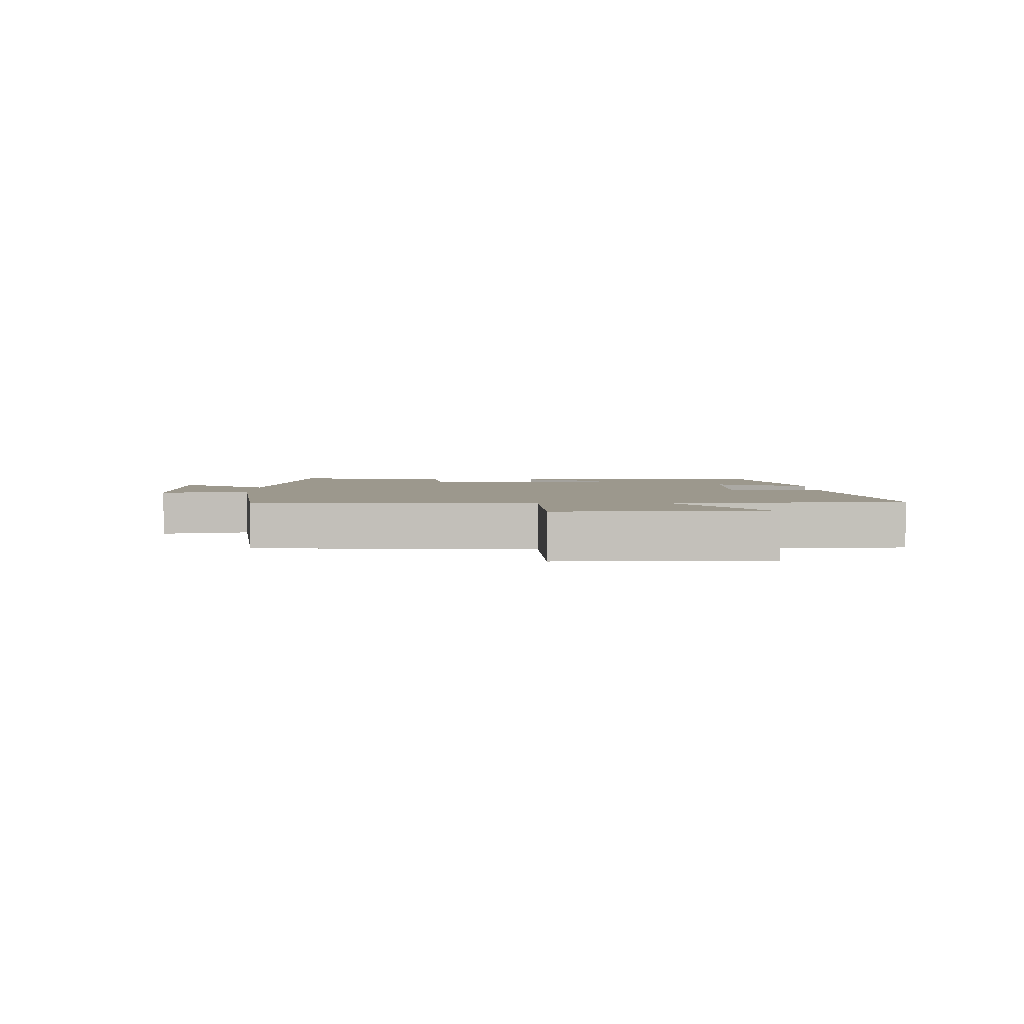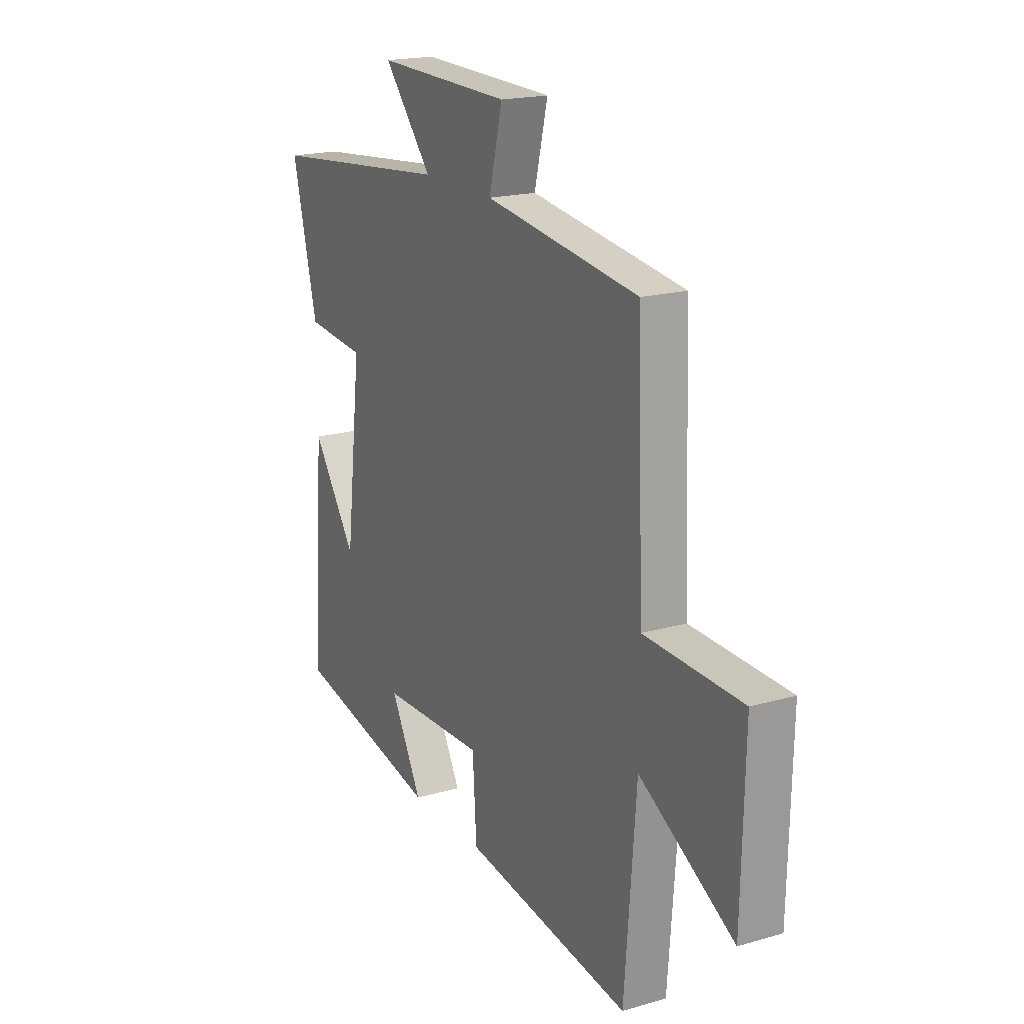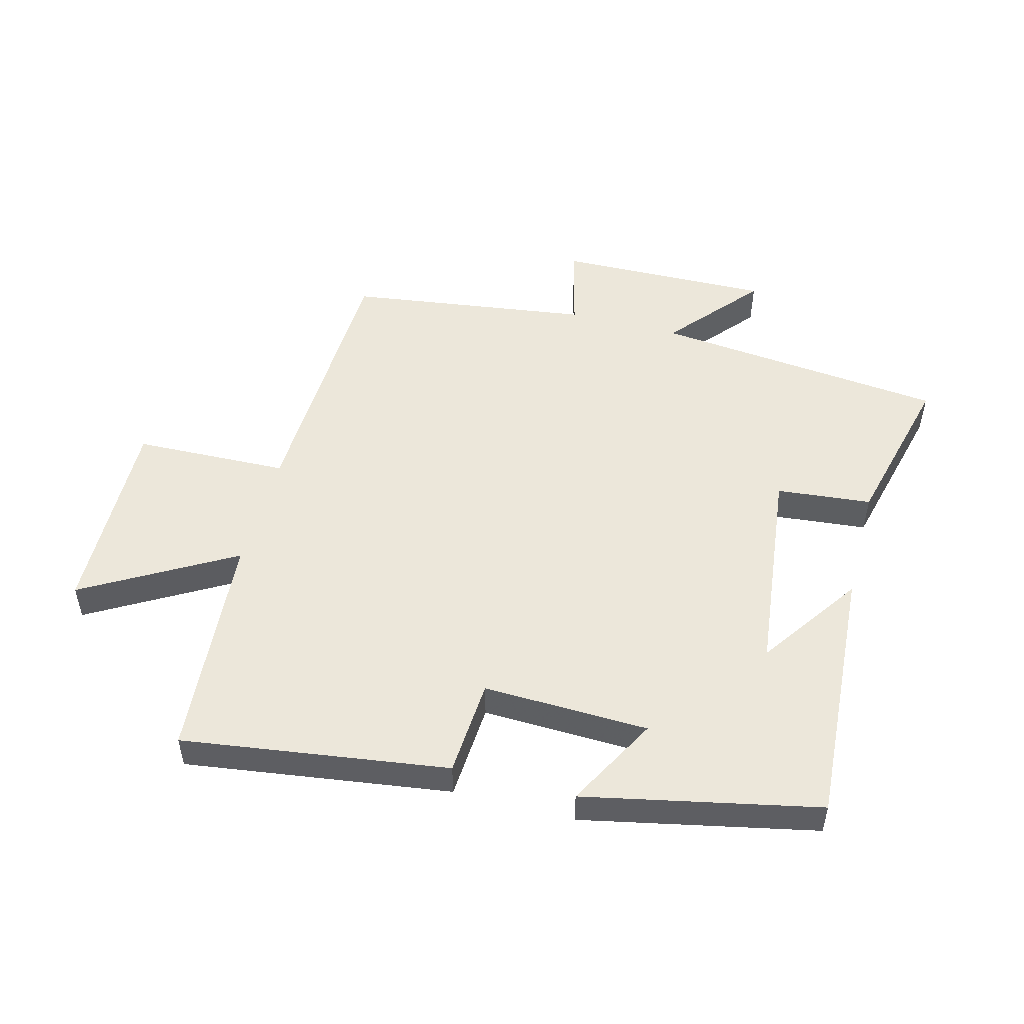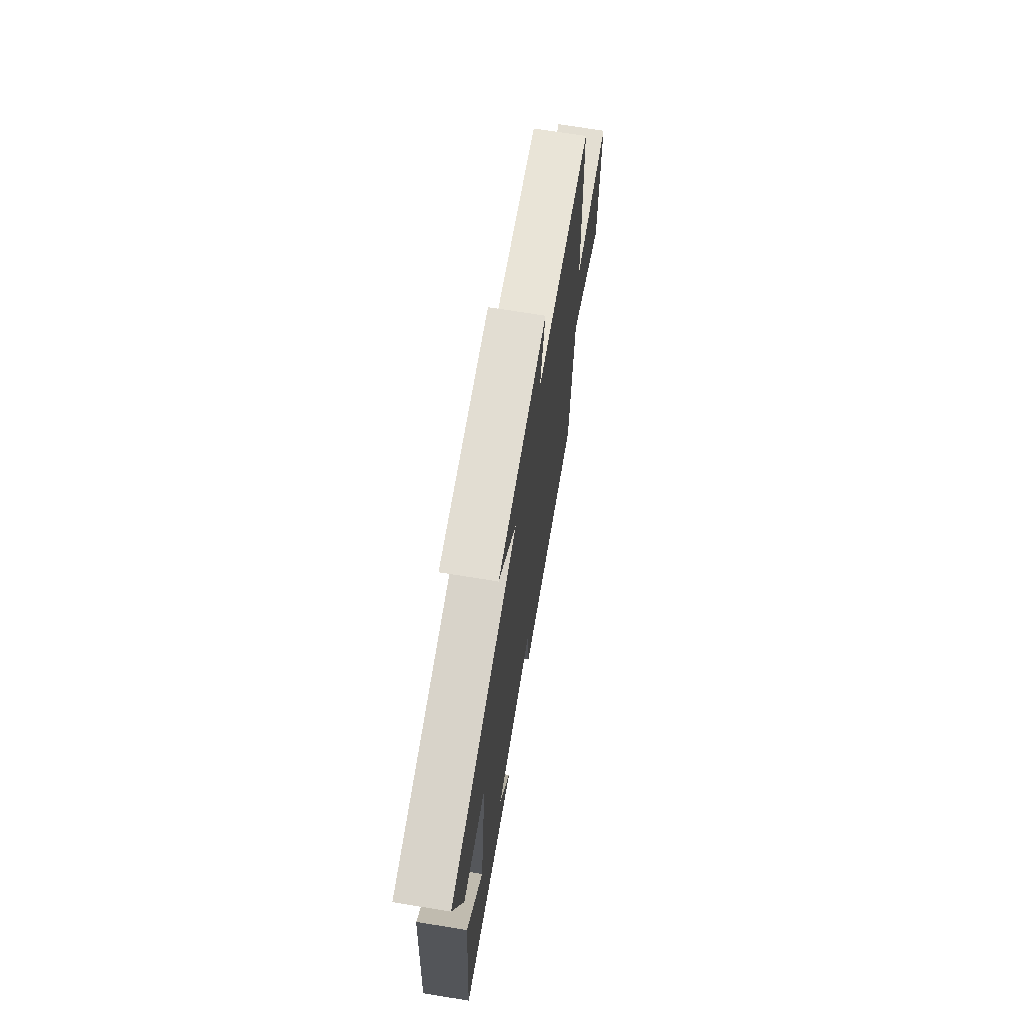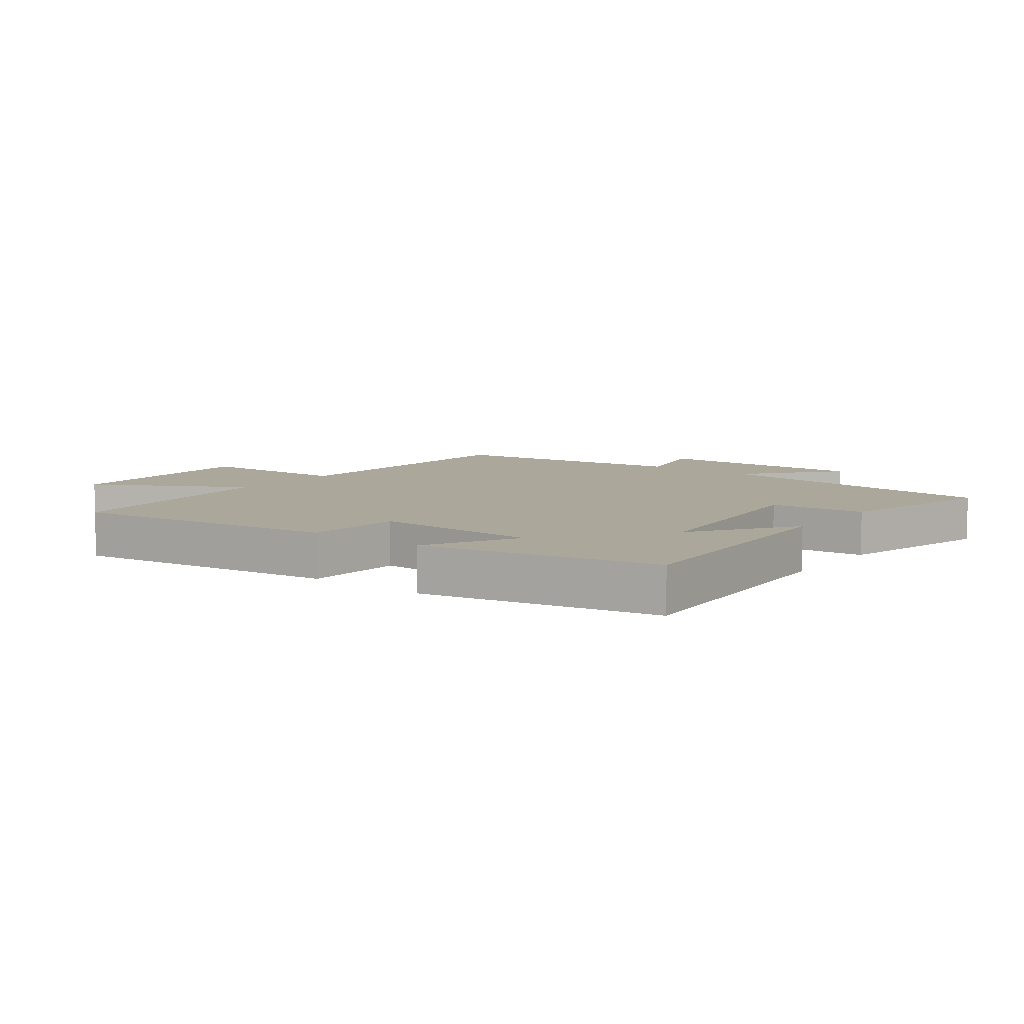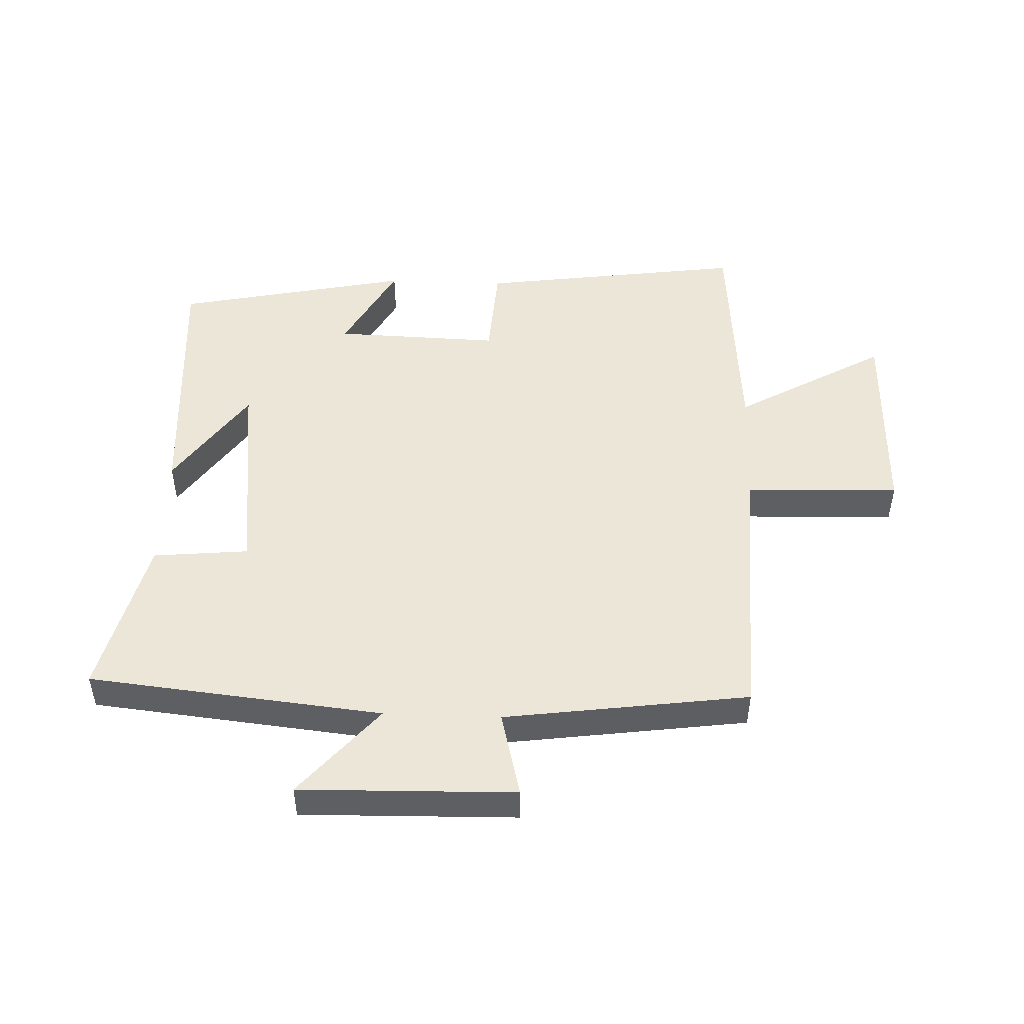
<metadata>
{"format":"obj","ext":"obj","renderer":"f3d","projection":"perspective","resolution":1024,"background":"white","views":[{"elev":3.0,"azim":89.6,"up":"+Y"},{"elev":18.9,"azim":61.3,"up":"+Z"},{"elev":51.0,"azim":-165.2,"up":"+Y"},{"elev":69.5,"azim":-80.7,"up":"+Z"},{"elev":8.2,"azim":-142.5,"up":"+Y"},{"elev":48.8,"azim":2.2,"up":"+Y"}]}
</metadata>
<code>
v -0.564 0.07 0.451
v -0.093 0.07 0.5
v -0.217 0.07 0.646
v 0.127 0.07 0.638
v 0.093 0.07 0.5
v 0.484 0.07 0.446
v 0.5 0.07 0.007
v 0.748 0.07 -0.001
v 0.74 0.07 -0.329
v 0.5 0.07 -0.191
v 0.471 0.07 -0.56
v 0.044 0.07 -0.5
v 0.034 0.07 -0.344
v -0.232 0.07 -0.352
v -0.152 0.07 -0.5
v -0.528 0.07 -0.421
v -0.5 0.07 0.001
v -0.387 0.07 -0.162
v -0.347 0.07 0.178
v -0.5 0.07 0.193
v -0.564 0 0.451
v -0.093 0 0.5
v -0.217 0 0.646
v 0.127 0 0.638
v 0.093 0 0.5
v 0.484 0 0.446
v 0.5 0 0.007
v 0.748 0 -0.001
v 0.74 0 -0.329
v 0.5 0 -0.191
v 0.471 0 -0.56
v 0.044 0 -0.5
v 0.034 0 -0.344
v -0.232 0 -0.352
v -0.152 0 -0.5
v -0.528 0 -0.421
v -0.5 0 0.001
v -0.387 0 -0.162
v -0.347 0 0.178
v -0.5 0 0.193
f 19 20 1 2
f 18 19 2
f 16 17 18
f 14 15 16 18
f 13 14 18 2
f 10 11 12 13
f 10 13 2
f 7 8 9 10
f 5 6 7 10
f 5 10 2 3
f 3 4 5
f 22 21 40 39
f 22 39 38
f 38 37 36
f 38 36 35 34
f 22 38 34 33
f 33 32 31 30
f 22 33 30
f 30 29 28 27
f 30 27 26 25
f 23 22 30 25
f 25 24 23
f 1 21 22 2
f 2 22 23 3
f 3 23 24 4
f 4 24 25 5
f 5 25 26 6
f 6 26 27 7
f 7 27 28 8
f 8 28 29 9
f 9 29 30 10
f 10 30 31 11
f 11 31 32 12
f 12 32 33 13
f 13 33 34 14
f 14 34 35 15
f 15 35 36 16
f 16 36 37 17
f 17 37 38 18
f 18 38 39 19
f 19 39 40 20
f 20 40 21 1

</code>
